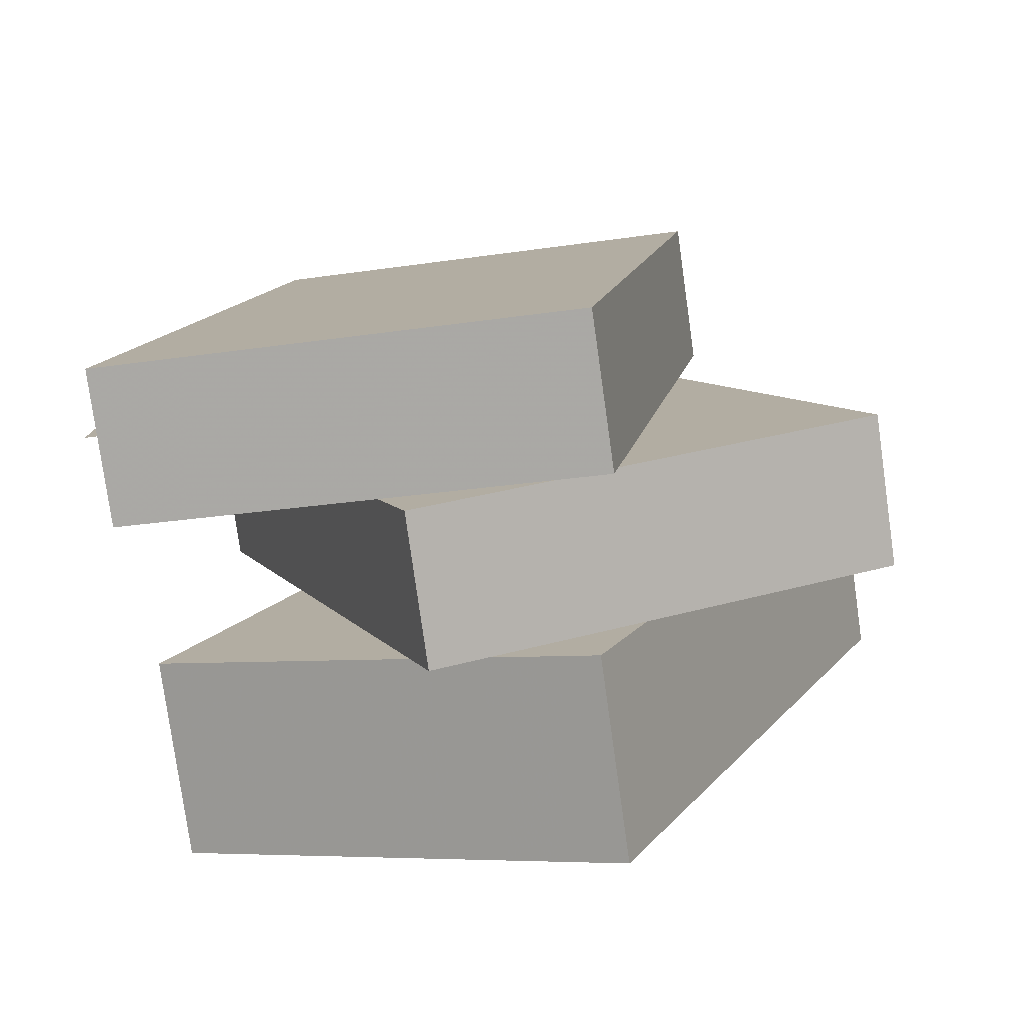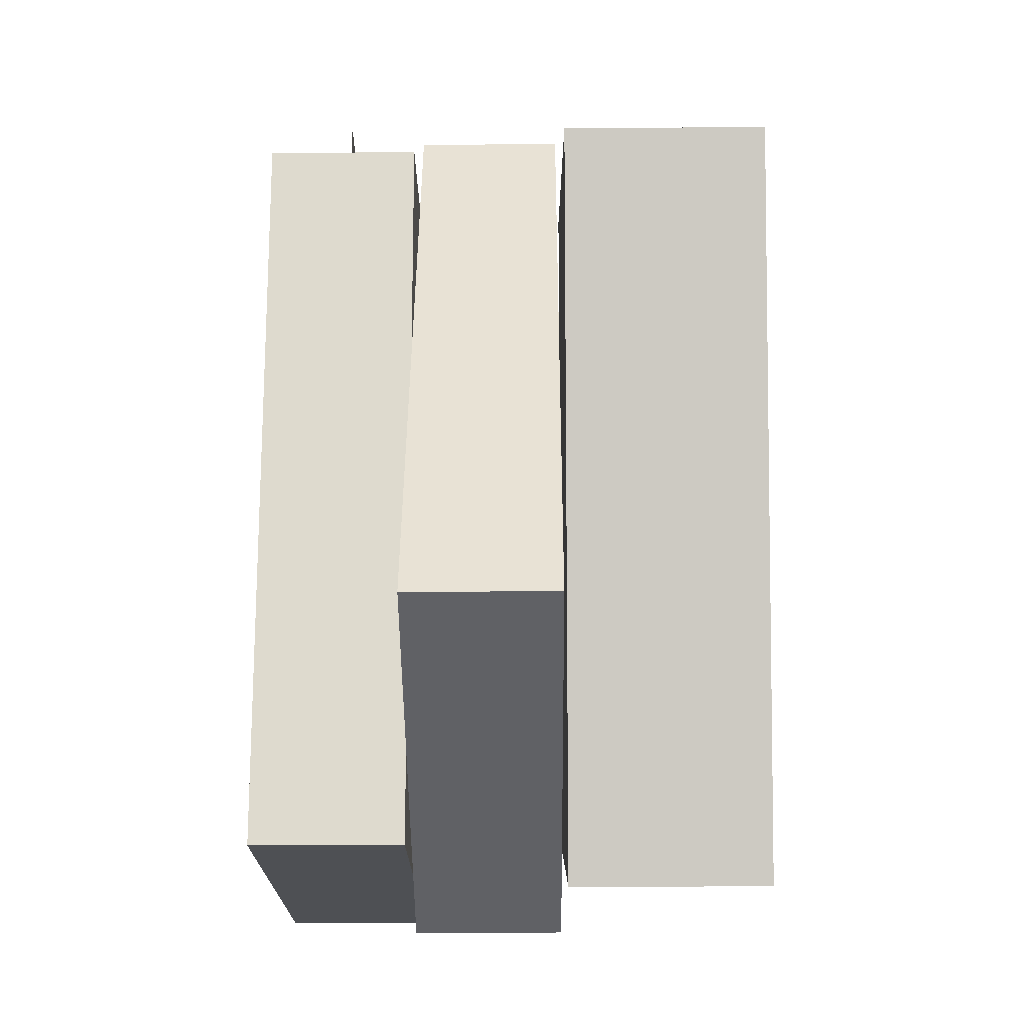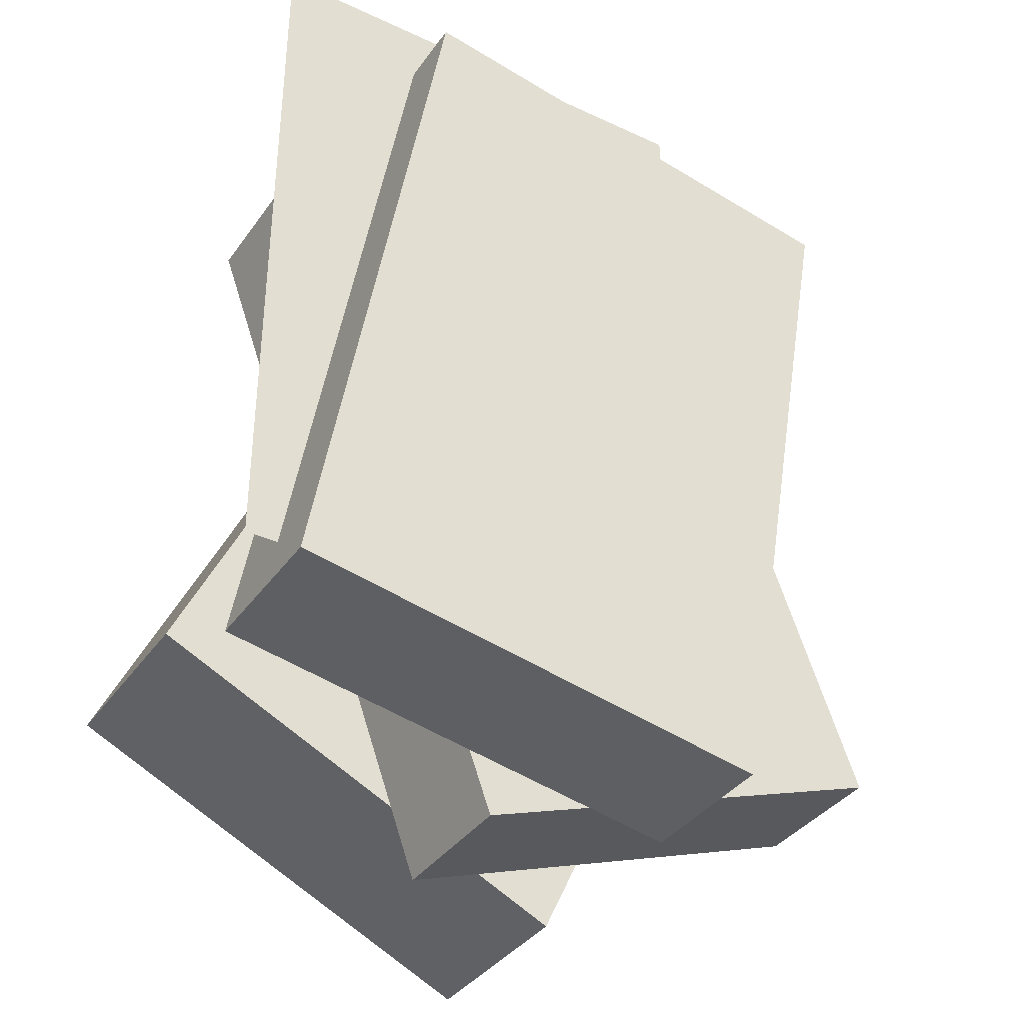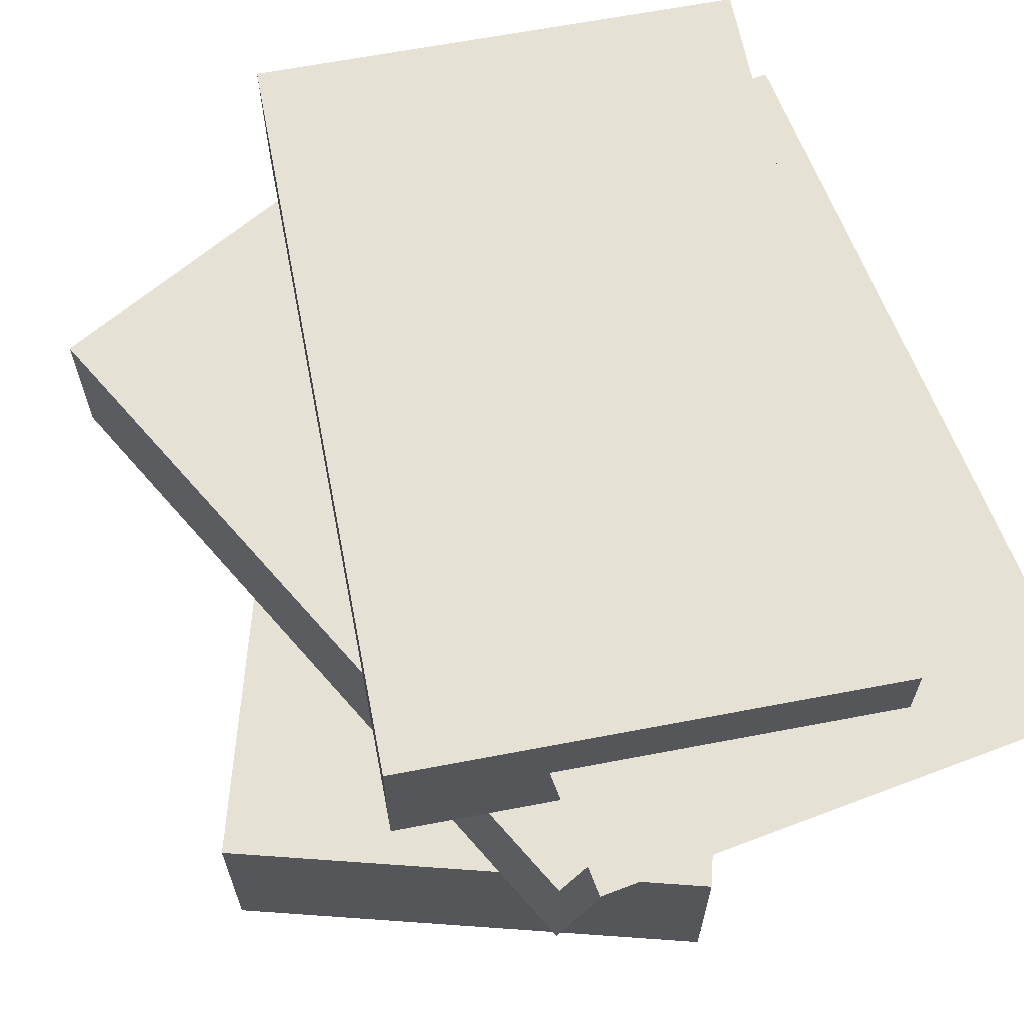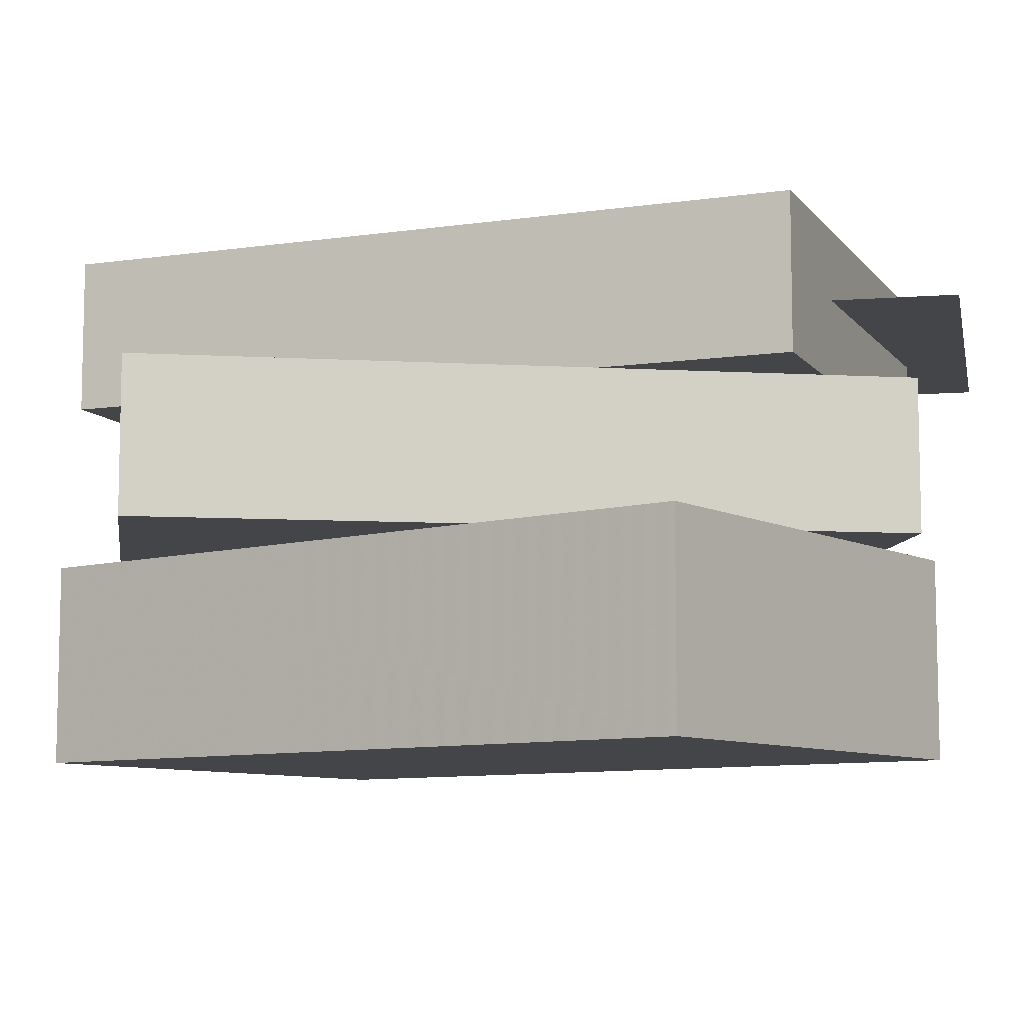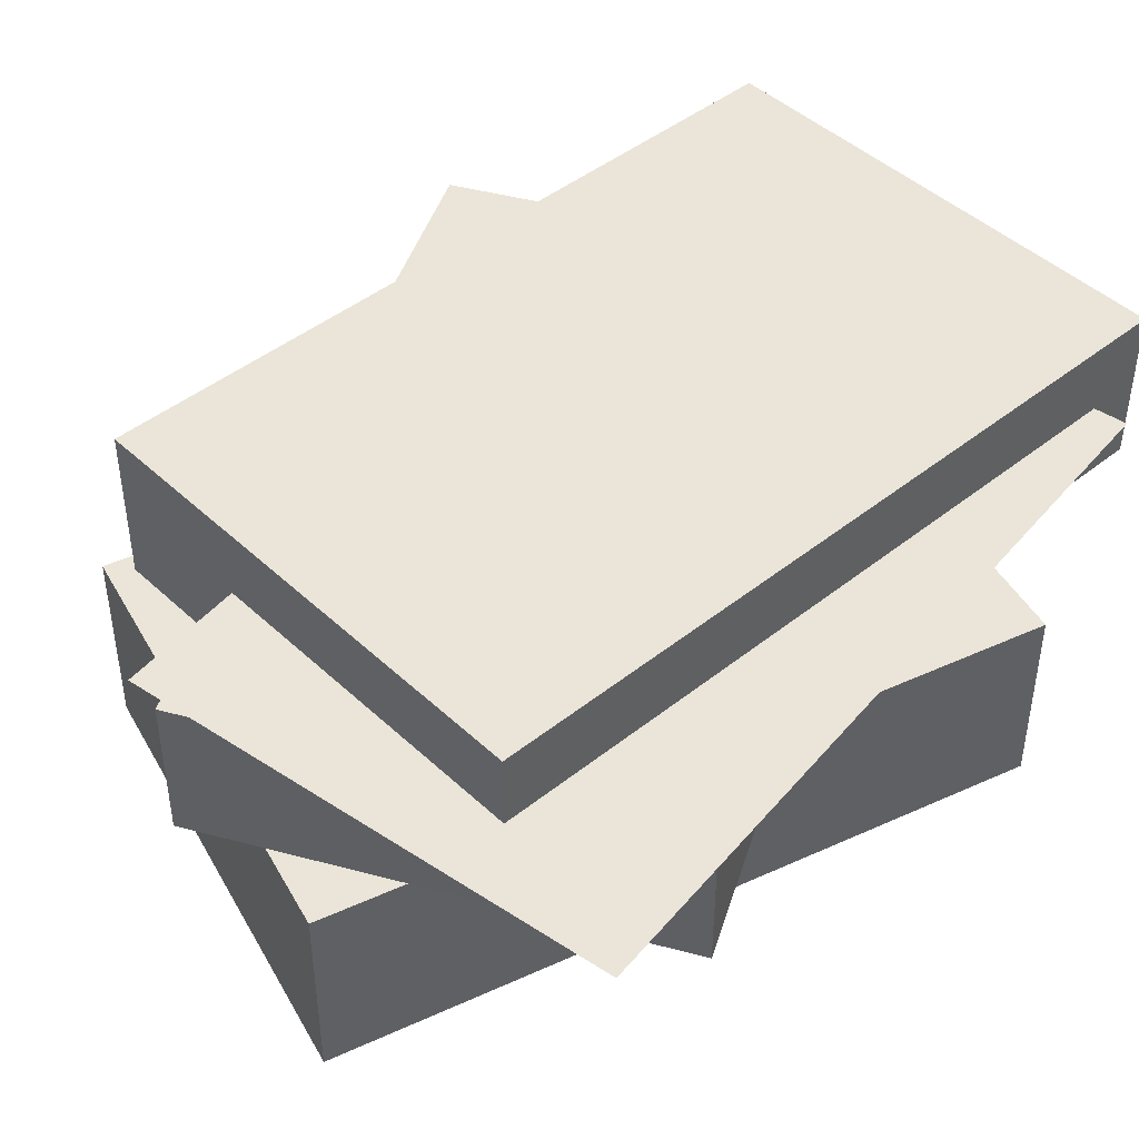
<metadata>
{"format":"obj","ext":"obj","renderer":"f3d","projection":"perspective","resolution":1024,"background":"white","views":[{"elev":-79.2,"azim":-172.0,"up":"+Z"},{"elev":-29.0,"azim":-89.5,"up":"+Z"},{"elev":-36.9,"azim":149.0,"up":"+Z"},{"elev":64.6,"azim":-20.9,"up":"+Y"},{"elev":-8.7,"azim":-78.5,"up":"+Y"},{"elev":44.9,"azim":37.2,"up":"+Y"}]}
</metadata>
<code>
v -21.2 -5.618 13.37
v 3.39 -5.618 24.83
v -21.2 5.618 13.37
v 3.39 5.618 24.83
v -21.2 5.618 13.37
v 3.39 -5.618 24.83
v 21.2 -5.618 -13.37
v -3.39 -5.618 -24.83
v -3.39 5.618 -24.83
v 21.2 -5.618 -13.37
v -3.39 5.618 -24.83
v 21.2 5.618 -13.37
v 3.39 5.618 24.83
v -3.39 5.618 -24.83
v -21.2 5.618 13.37
v -3.39 5.618 -24.83
v 3.39 5.618 24.83
v 21.2 5.618 -13.37
v 3.39 -5.618 24.83
v 21.2 5.618 -13.37
v 3.39 5.618 24.83
v 21.2 5.618 -13.37
v 3.39 -5.618 24.83
v 21.2 -5.618 -13.37
v -3.39 -5.618 -24.83
v 3.39 -5.618 24.83
v -21.2 -5.618 13.37
v 3.39 -5.618 24.83
v -3.39 -5.618 -24.83
v 21.2 -5.618 -13.37
v -21.2 5.618 13.37
v -3.39 5.618 -24.83
v -21.2 -5.618 13.37
v -21.2 -5.618 13.37
v -3.39 5.618 -24.83
v -3.39 -5.618 -24.83
v -5.638 5.923 24.44
v 19.86 5.923 15.16
v -5.638 14.36 24.44
v 19.86 14.36 15.16
v -5.638 14.36 24.44
v 19.86 5.923 15.16
v 5.446 5.923 -24.44
v -20.05 5.923 -15.16
v -20.05 14.36 -15.16
v 5.446 5.923 -24.44
v -20.05 14.36 -15.16
v 5.446 14.36 -24.44
v 19.86 14.36 15.16
v -20.05 14.36 -15.16
v -5.638 14.36 24.44
v -20.05 14.36 -15.16
v 19.86 14.36 15.16
v 5.446 14.36 -24.44
v 19.86 5.923 15.16
v 5.446 5.923 -24.44
v 19.86 14.36 15.16
v 19.86 14.36 15.16
v 5.446 5.923 -24.44
v 5.446 14.36 -24.44
v -5.638 5.923 24.44
v -20.05 5.923 -15.16
v 19.86 5.923 15.16
v 19.86 5.923 15.16
v -20.05 5.923 -15.16
v 5.446 5.923 -24.44
v -5.638 14.36 24.44
v -20.05 14.36 -15.16
v -5.638 5.923 24.44
v -5.638 5.923 24.44
v -20.05 14.36 -15.16
v -20.05 5.923 -15.16
v -12.65 14.53 18.4
v 14.08 14.53 23.11
v -12.65 23.11 18.4
v 14.08 23.11 23.11
v -12.65 23.11 18.4
v 14.08 14.53 23.11
v 21.39 14.53 -18.4
v -5.329 14.53 -23.11
v -5.329 23.11 -23.11
v 21.39 14.53 -18.4
v -5.329 23.11 -23.11
v 21.39 23.11 -18.4
v 14.08 23.11 23.11
v -5.329 23.11 -23.11
v -12.65 23.11 18.4
v -5.329 23.11 -23.11
v 14.08 23.11 23.11
v 21.39 23.11 -18.4
v 14.08 14.53 23.11
v 21.39 23.11 -18.4
v 14.08 23.11 23.11
v 21.39 23.11 -18.4
v 14.08 14.53 23.11
v 21.39 14.53 -18.4
v -5.329 14.53 -23.11
v 14.08 14.53 23.11
v -12.65 14.53 18.4
v 14.08 14.53 23.11
v -5.329 14.53 -23.11
v 21.39 14.53 -18.4
v -12.65 23.11 18.4
v -5.329 23.11 -23.11
v -12.65 14.53 18.4
v -12.65 14.53 18.4
v -5.329 23.11 -23.11
v -5.329 14.53 -23.11
v 22.7 19.1 26.74
v -4.437 19.1 -15.41
v -4.437 19.1 26.74
v -4.437 19.1 -15.41
v 22.7 19.1 26.74
v 22.7 19.1 -15.41
g UnrealEdObject
f 1 2 3
f 4 5 6
f 7 8 9
f 10 11 12
f 13 14 15
f 16 17 18
f 19 20 21
f 22 23 24
f 25 26 27
f 28 29 30
f 31 32 33
f 34 35 36
f 37 38 39
f 40 41 42
f 43 44 45
f 46 47 48
f 49 50 51
f 52 53 54
f 55 56 57
f 58 59 60
f 61 62 63
f 64 65 66
f 67 68 69
f 70 71 72
f 73 74 75
f 76 77 78
f 79 80 81
f 82 83 84
f 85 86 87
f 88 89 90
f 91 92 93
f 94 95 96
f 97 98 99
f 100 101 102
f 103 104 105
f 106 107 108
f 109 110 111
f 112 113 114
g

</code>
